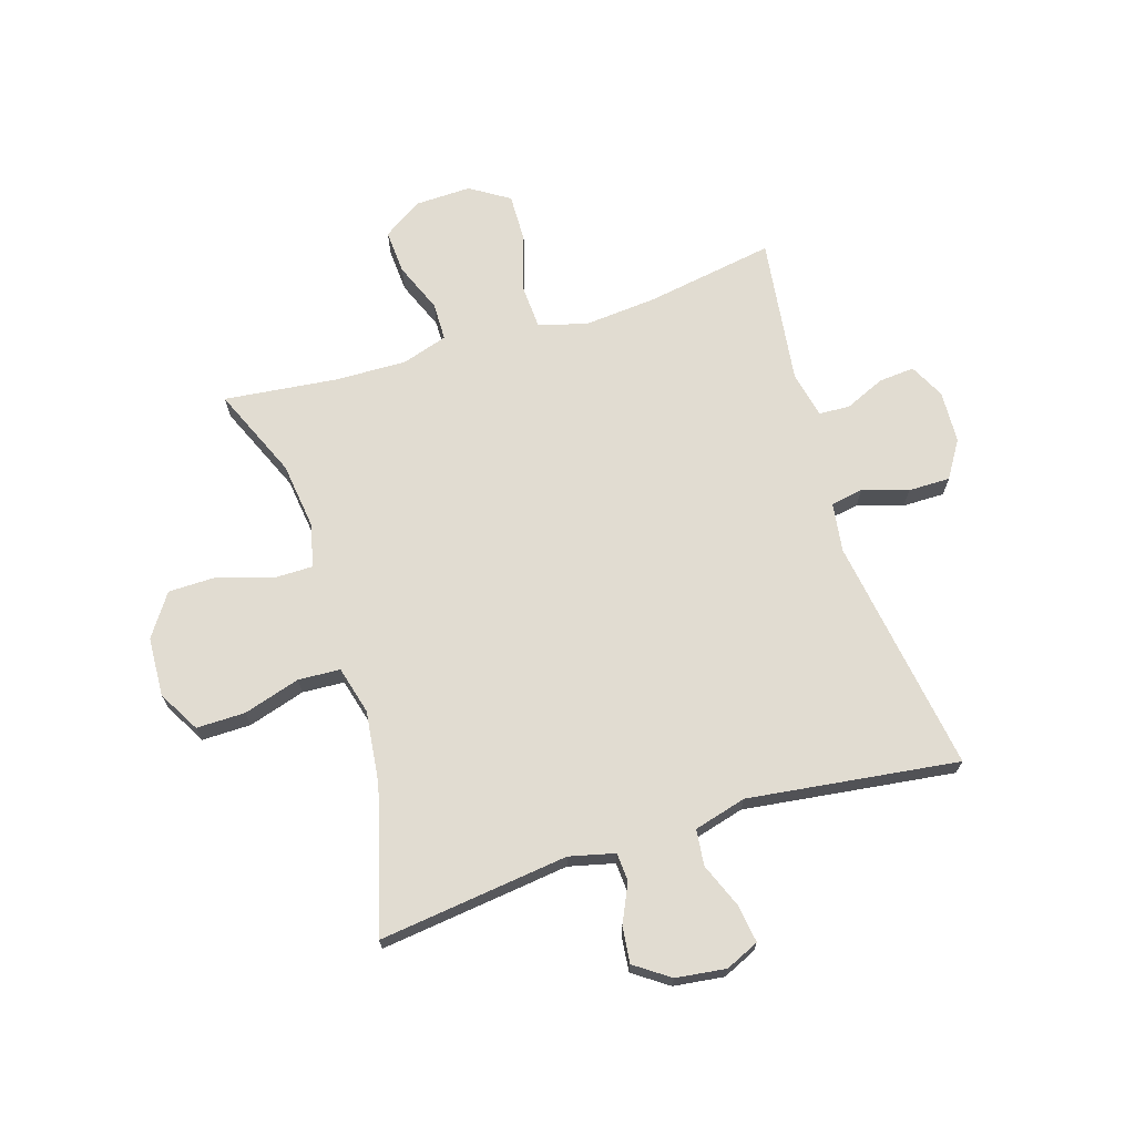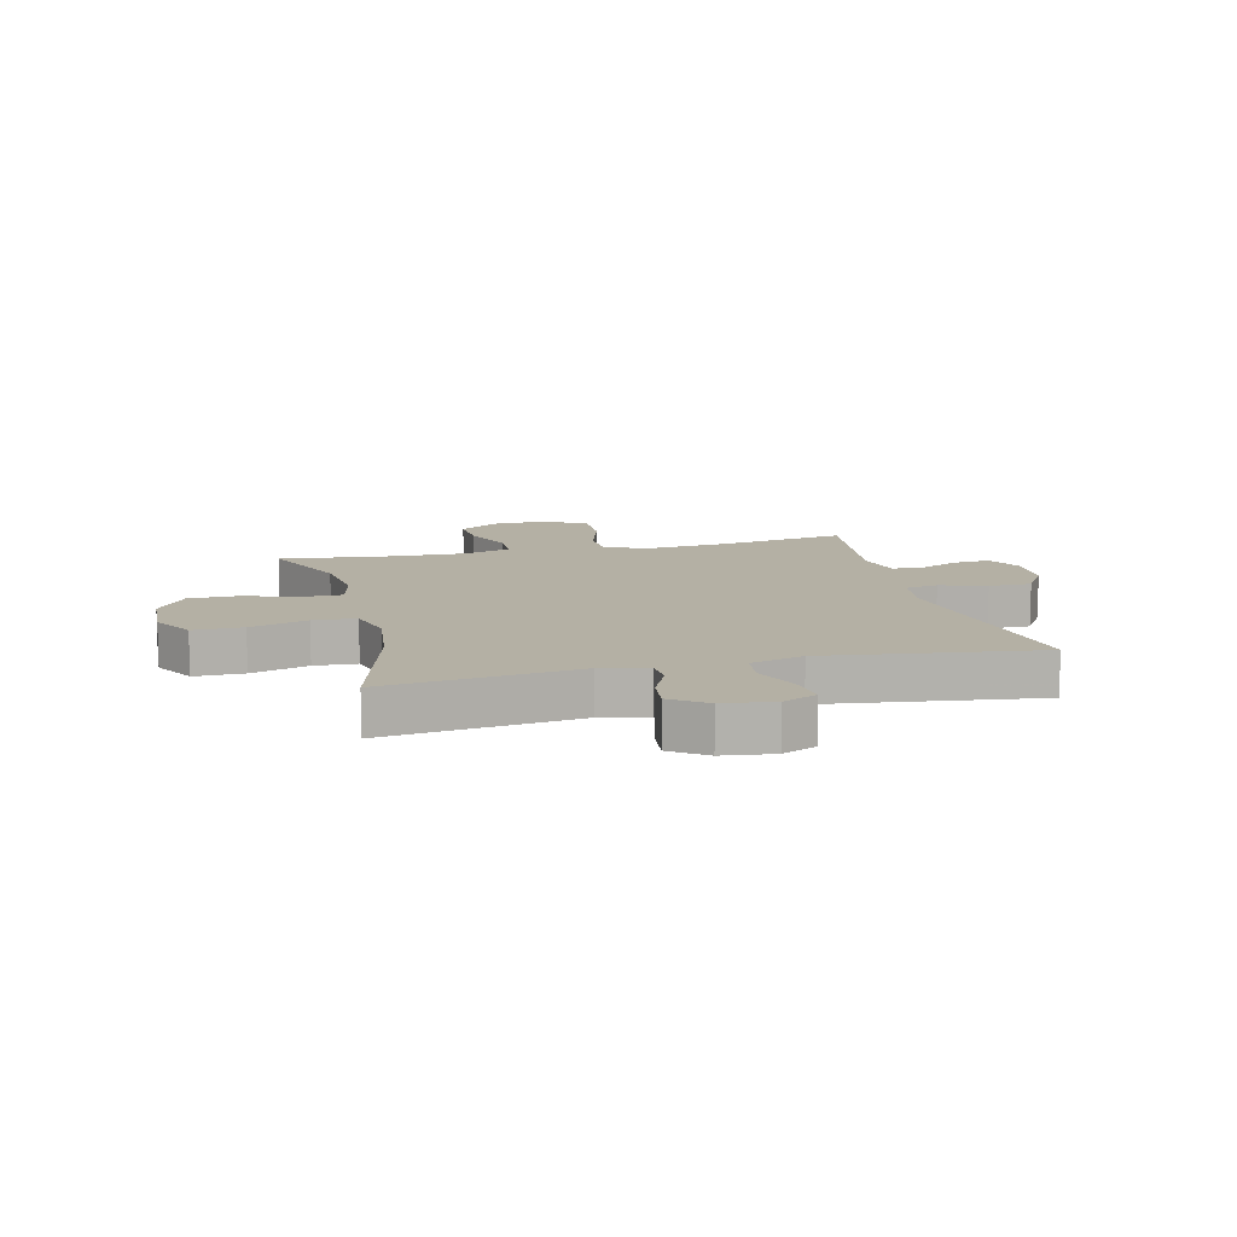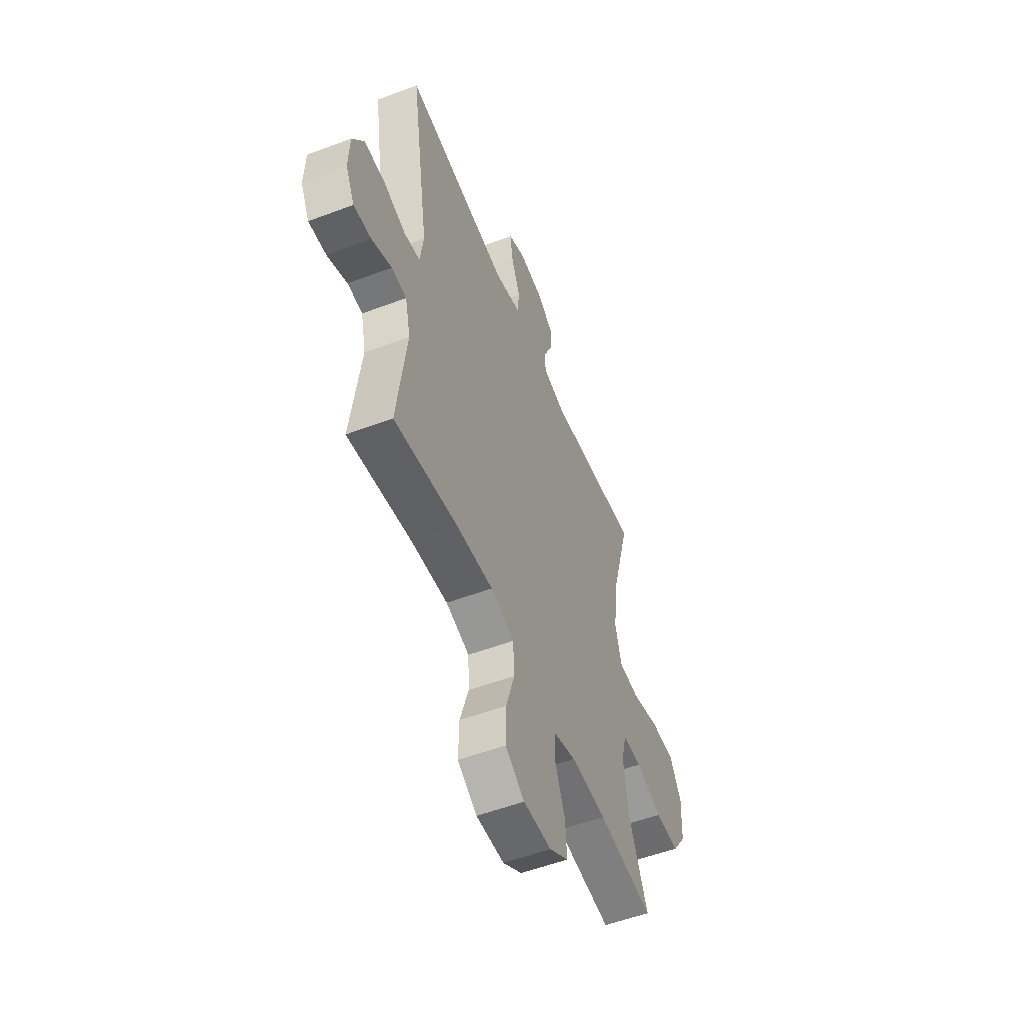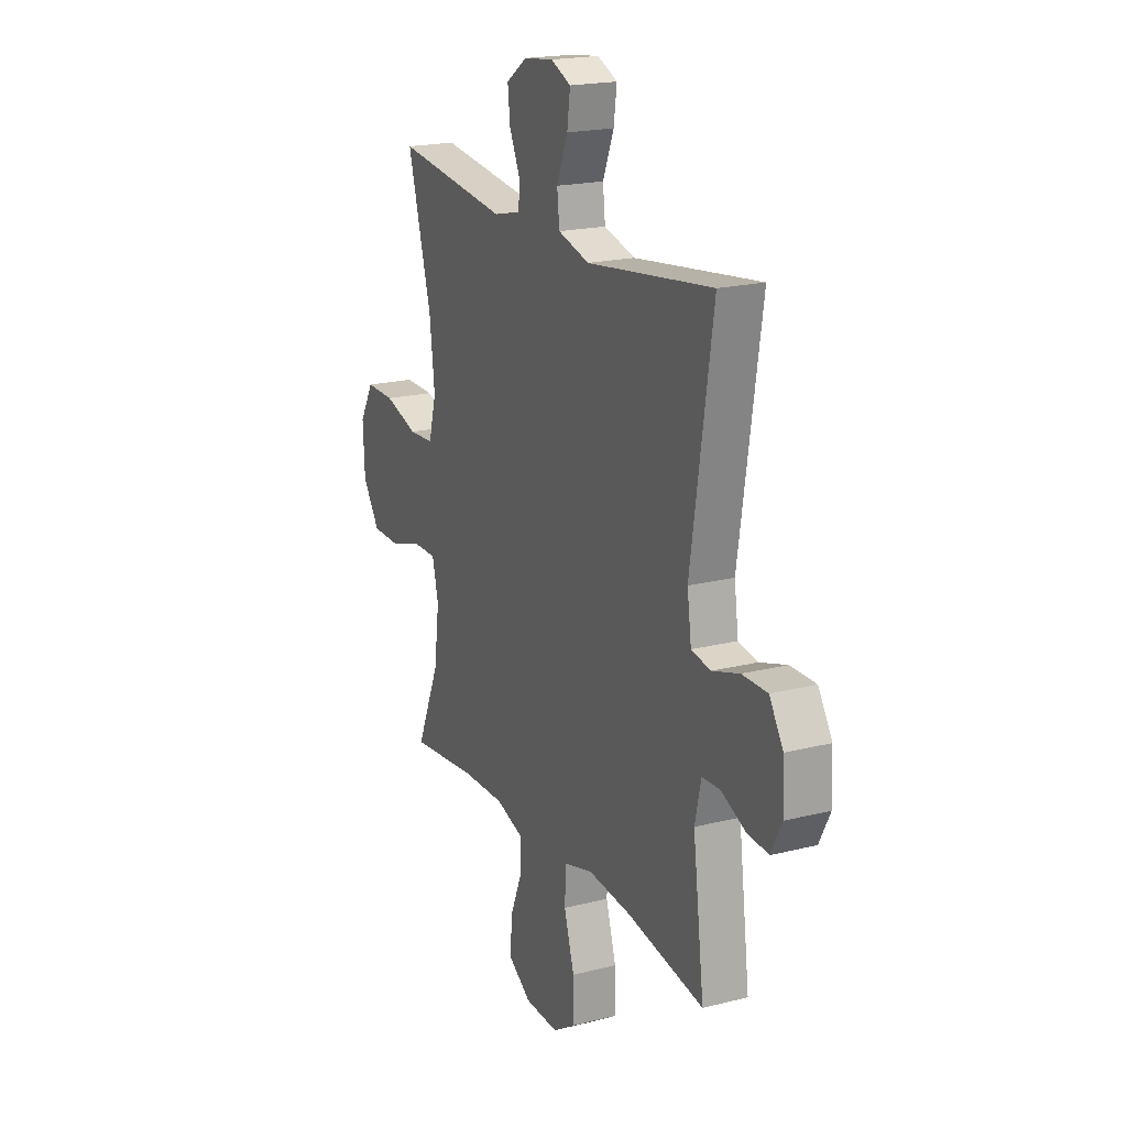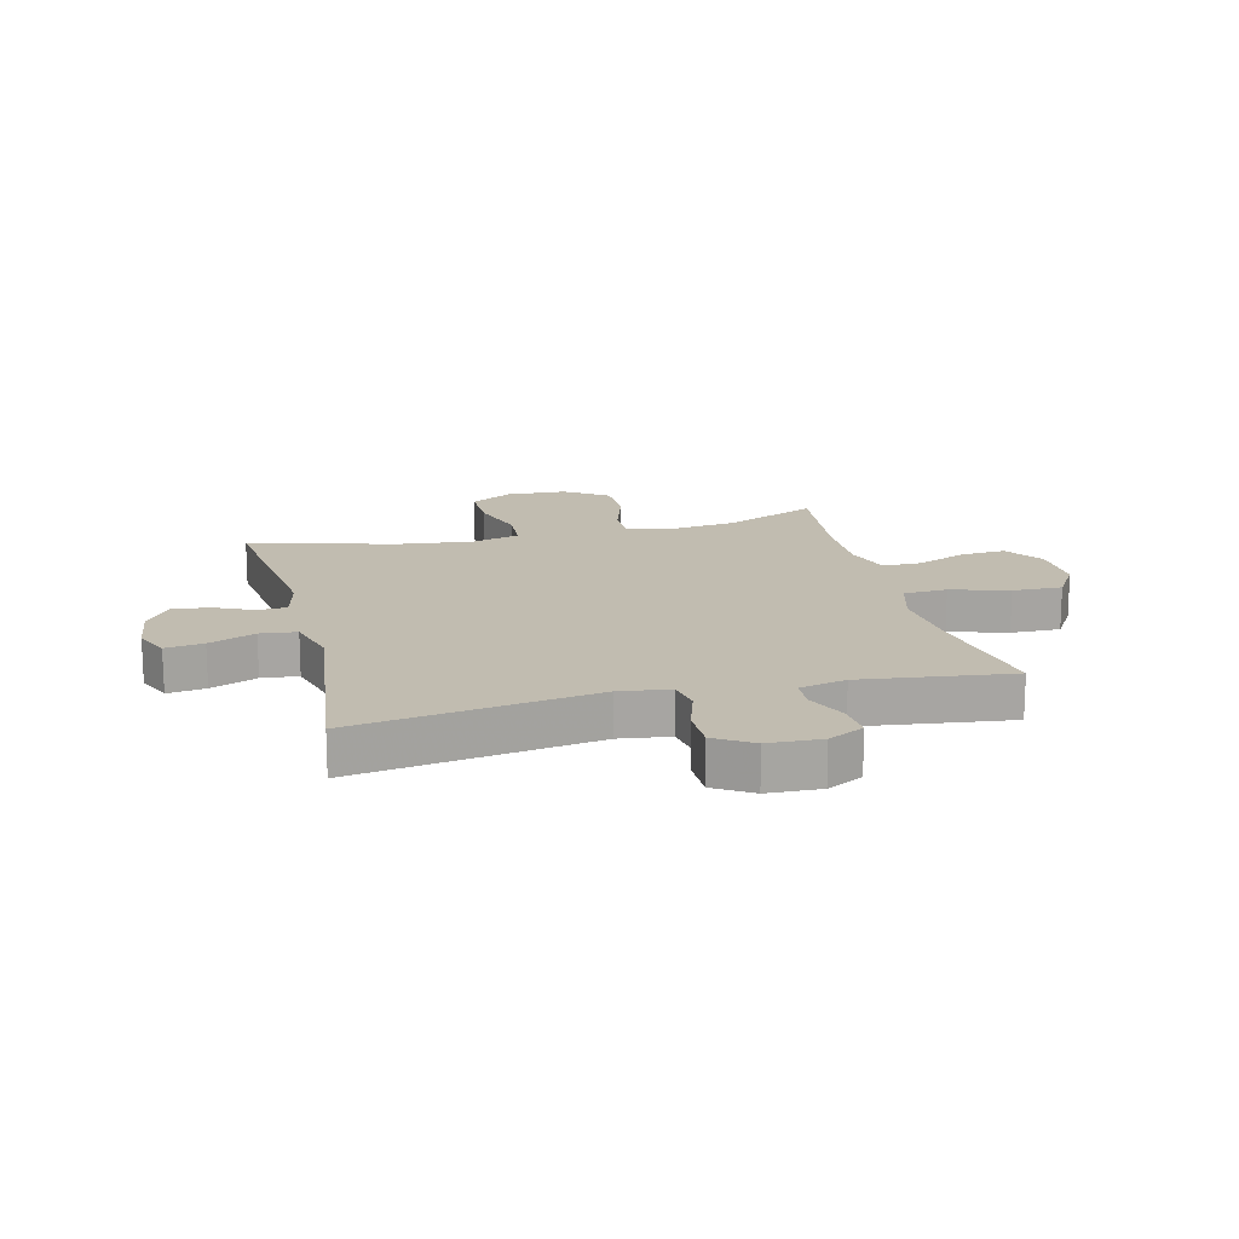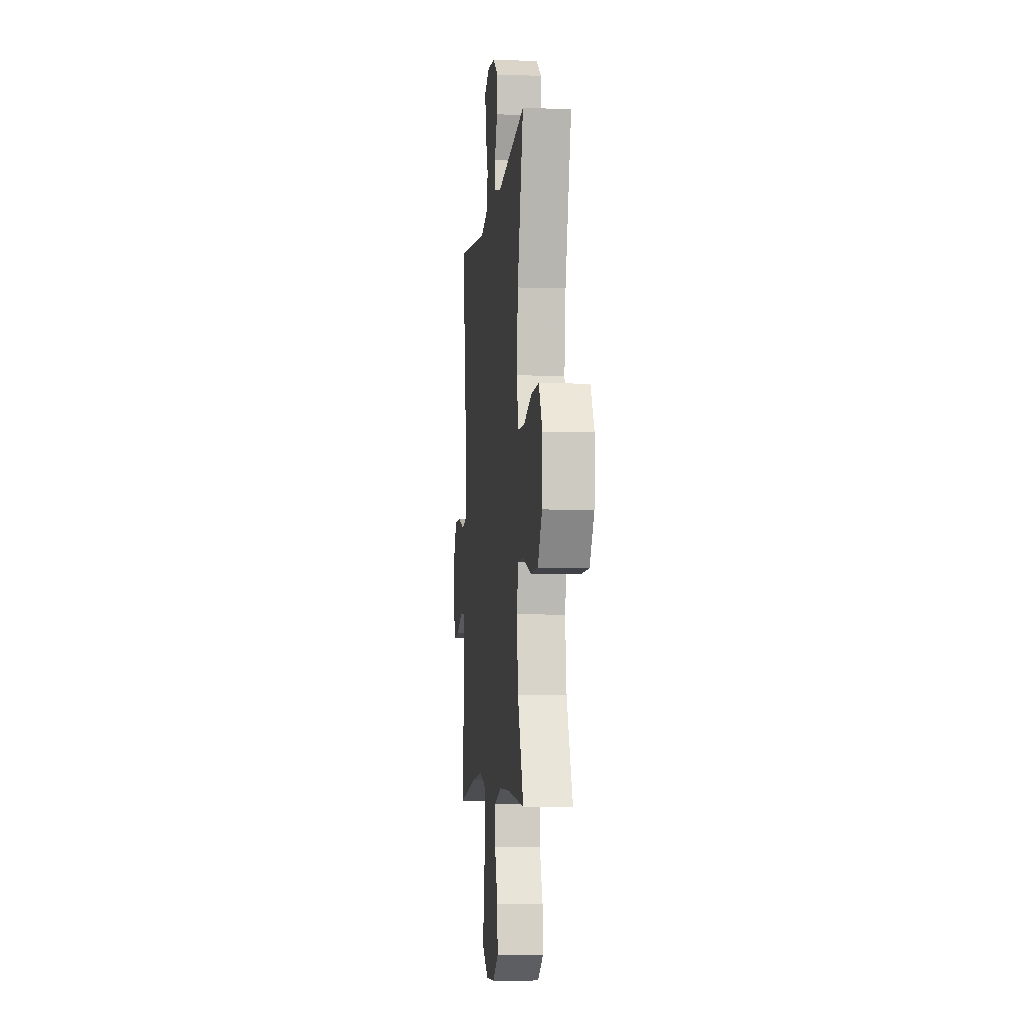
<metadata>
{"format":"obj","ext":"obj","renderer":"f3d","projection":"perspective","resolution":1024,"background":"white","views":[{"elev":69.3,"azim":-17.3,"up":"+Y"},{"elev":11.5,"azim":-13.7,"up":"+Y"},{"elev":-54.1,"azim":111.8,"up":"+Z"},{"elev":19.7,"azim":64.8,"up":"+Z"},{"elev":16.5,"azim":75.9,"up":"+Y"},{"elev":-6.2,"azim":-96.0,"up":"+Z"}]}
</metadata>
<code>
v -0.5 0.07 -0.5
v -0.432 0.07 -0.342
v -0.417 0.07 -0.225
v -0.435 0.07 -0.151
v -0.502 0.07 -0.151
v -0.595 0.07 -0.181
v -0.68 0.07 -0.18
v -0.73 0.07 -0.107
v -0.735 0.07 -0.004
v -0.694 0.07 0.068
v -0.609 0.07 0.067
v -0.511 0.07 0.037
v -0.438 0.07 0.041
v -0.416 0.07 0.124
v -0.431 0.07 0.251
v -0.5 0.07 0.5
v -0.171 0.07 0.459
v -0.092 0.07 0.478
v -0.089 0.07 0.527
v -0.12 0.07 0.594
v -0.127 0.07 0.657
v -0.067 0.07 0.699
v 0.02 0.07 0.71
v 0.078 0.07 0.684
v 0.069 0.07 0.619
v 0.037 0.07 0.54
v 0.044 0.07 0.478
v 0.135 0.07 0.453
v 0.5 0.07 0.5
v 0.437 0.07 0.089
v 0.449 0.07 0.004
v 0.505 0.07 -0.006
v 0.584 0.07 0.019
v 0.657 0.07 0.019
v 0.697 0.07 -0.045
v 0.701 0.07 -0.136
v 0.67 0.07 -0.197
v 0.608 0.07 -0.192
v 0.538 0.07 -0.161
v 0.485 0.07 -0.164
v 0.467 0.07 -0.244
v 0.5 0.07 -0.5
v 0.276 0.07 -0.462
v 0.149 0.07 -0.451
v 0.066 0.07 -0.475
v 0.062 0.07 -0.55
v 0.092 0.07 -0.648
v 0.094 0.07 -0.733
v 0.026 0.07 -0.776
v -0.072 0.07 -0.773
v -0.139 0.07 -0.729
v -0.134 0.07 -0.652
v -0.099 0.07 -0.566
v -0.1 0.07 -0.5
v -0.179 0.07 -0.475
v -0.303 0.07 -0.478
v -0.5 0 -0.5
v -0.432 0 -0.342
v -0.417 0 -0.225
v -0.435 0 -0.151
v -0.502 0 -0.151
v -0.595 0 -0.181
v -0.68 0 -0.18
v -0.73 0 -0.107
v -0.735 0 -0.004
v -0.694 0 0.068
v -0.609 0 0.067
v -0.511 0 0.037
v -0.438 0 0.041
v -0.416 0 0.124
v -0.431 0 0.251
v -0.5 0 0.5
v -0.171 0 0.459
v -0.092 0 0.478
v -0.089 0 0.527
v -0.12 0 0.594
v -0.127 0 0.657
v -0.067 0 0.699
v 0.02 0 0.71
v 0.078 0 0.684
v 0.069 0 0.619
v 0.037 0 0.54
v 0.044 0 0.478
v 0.135 0 0.453
v 0.5 0 0.5
v 0.437 0 0.089
v 0.449 0 0.004
v 0.505 0 -0.006
v 0.584 0 0.019
v 0.657 0 0.019
v 0.697 0 -0.045
v 0.701 0 -0.136
v 0.67 0 -0.197
v 0.608 0 -0.192
v 0.538 0 -0.161
v 0.485 0 -0.164
v 0.467 0 -0.244
v 0.5 0 -0.5
v 0.276 0 -0.462
v 0.149 0 -0.451
v 0.066 0 -0.475
v 0.062 0 -0.55
v 0.092 0 -0.648
v 0.094 0 -0.733
v 0.026 0 -0.776
v -0.072 0 -0.773
v -0.139 0 -0.729
v -0.134 0 -0.652
v -0.099 0 -0.566
v -0.1 0 -0.5
v -0.179 0 -0.475
v -0.303 0 -0.478
f 50 51 52 53
f 50 53 54
f 49 50 54
f 46 47 48 49
f 45 46 49 54
f 44 45 54 55
f 41 42 43
f 40 41 43 44
f 36 37 38 39
f 36 39 40
f 35 36 40
f 32 33 34 35
f 31 32 35 40
f 28 29 30
f 27 28 30 31
f 23 24 25 26
f 21 22 23 26
f 19 20 21 26
f 18 19 26 27
f 17 18 27 31
f 15 16 17 31
f 9 10 11 12
f 9 12 13
f 8 9 13
f 5 6 7 8
f 4 5 8 13
f 3 4 13 14
f 56 1 2
f 56 2 3
f 55 56 3 14
f 31 40 44 55
f 14 15 31 55
f 109 108 107 106
f 110 109 106
f 110 106 105
f 105 104 103 102
f 110 105 102 101
f 111 110 101 100
f 99 98 97
f 100 99 97 96
f 95 94 93 92
f 96 95 92
f 96 92 91
f 91 90 89 88
f 96 91 88 87
f 86 85 84
f 87 86 84 83
f 82 81 80 79
f 82 79 78 77
f 82 77 76 75
f 83 82 75 74
f 87 83 74 73
f 87 73 72 71
f 68 67 66 65
f 69 68 65
f 69 65 64
f 64 63 62 61
f 69 64 61 60
f 70 69 60 59
f 58 57 112
f 59 58 112
f 70 59 112 111
f 111 100 96 87
f 111 87 71 70
f 1 57 58 2
f 2 58 59 3
f 3 59 60 4
f 4 60 61 5
f 5 61 62 6
f 6 62 63 7
f 7 63 64 8
f 8 64 65 9
f 9 65 66 10
f 10 66 67 11
f 11 67 68 12
f 12 68 69 13
f 13 69 70 14
f 14 70 71 15
f 15 71 72 16
f 16 72 73 17
f 17 73 74 18
f 18 74 75 19
f 19 75 76 20
f 20 76 77 21
f 21 77 78 22
f 22 78 79 23
f 23 79 80 24
f 24 80 81 25
f 25 81 82 26
f 26 82 83 27
f 27 83 84 28
f 28 84 85 29
f 29 85 86 30
f 30 86 87 31
f 31 87 88 32
f 32 88 89 33
f 33 89 90 34
f 34 90 91 35
f 35 91 92 36
f 36 92 93 37
f 37 93 94 38
f 38 94 95 39
f 39 95 96 40
f 40 96 97 41
f 41 97 98 42
f 42 98 99 43
f 43 99 100 44
f 44 100 101 45
f 45 101 102 46
f 46 102 103 47
f 47 103 104 48
f 48 104 105 49
f 49 105 106 50
f 50 106 107 51
f 51 107 108 52
f 52 108 109 53
f 53 109 110 54
f 54 110 111 55
f 55 111 112 56
f 56 112 57 1

</code>
